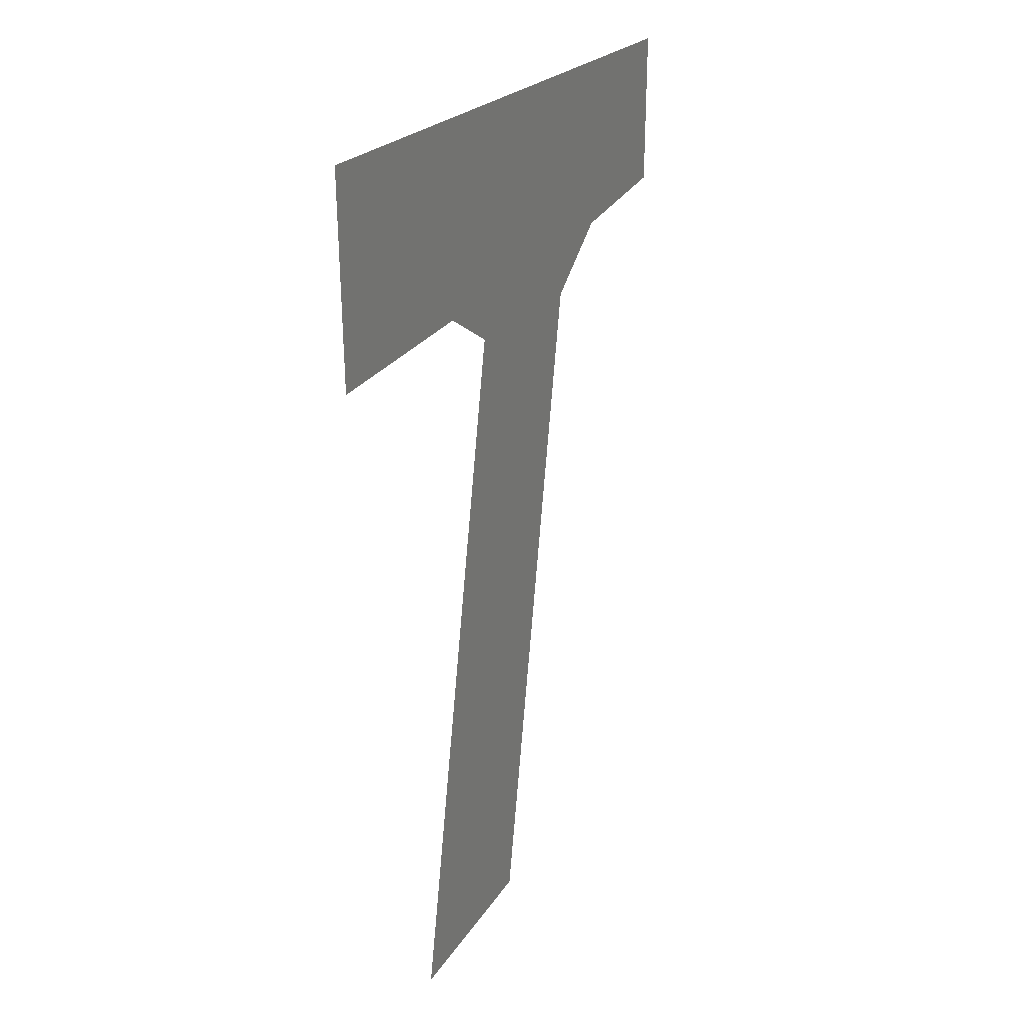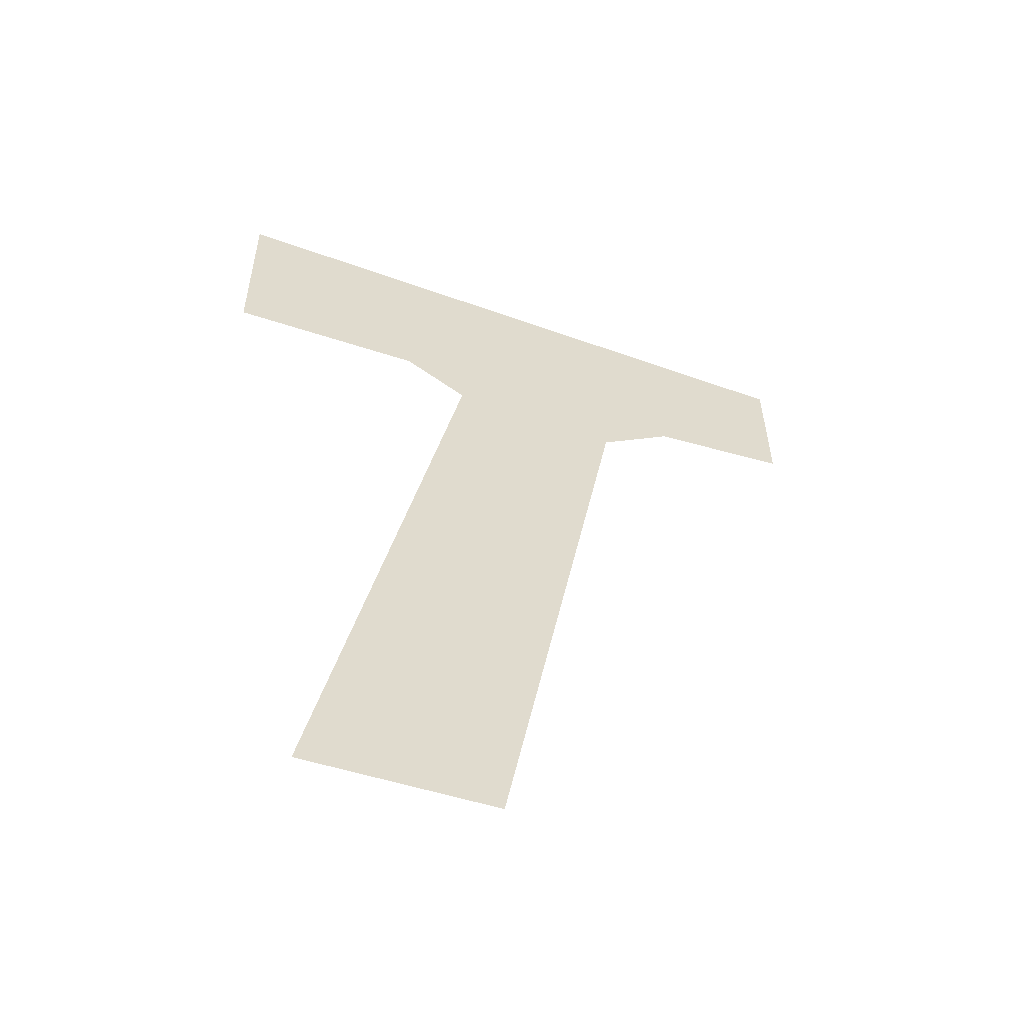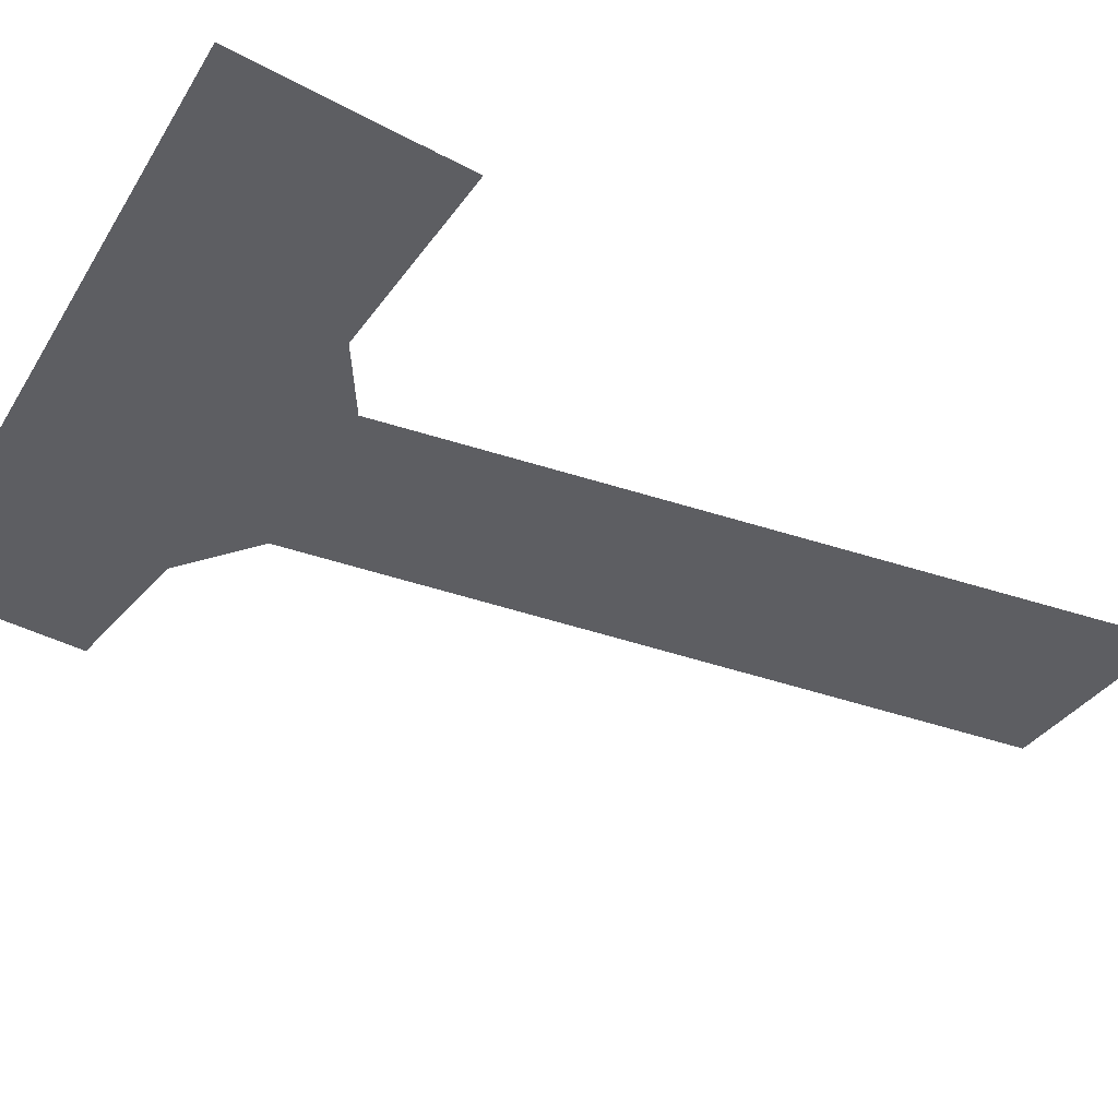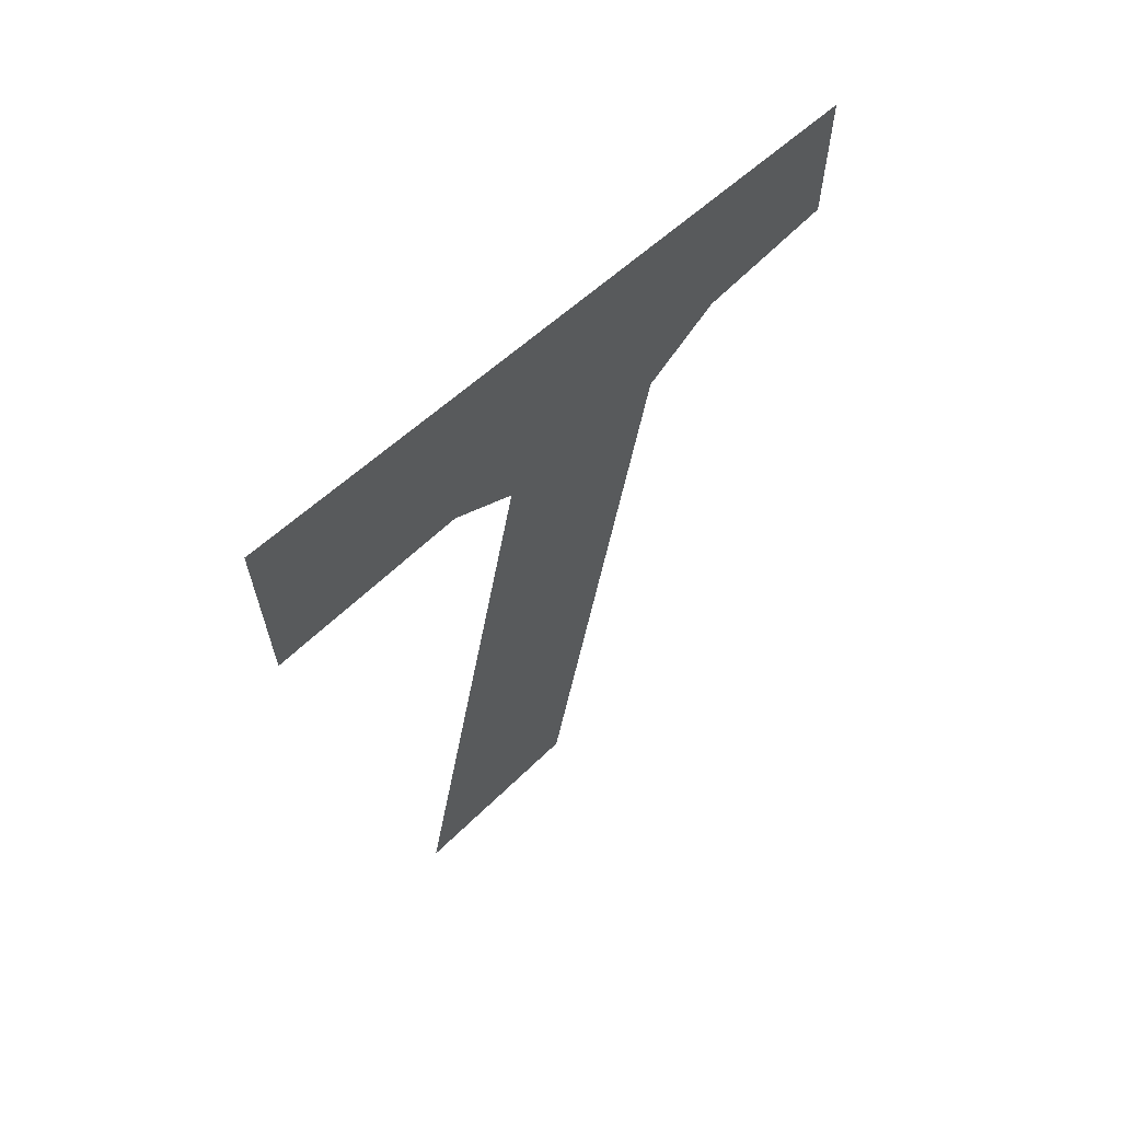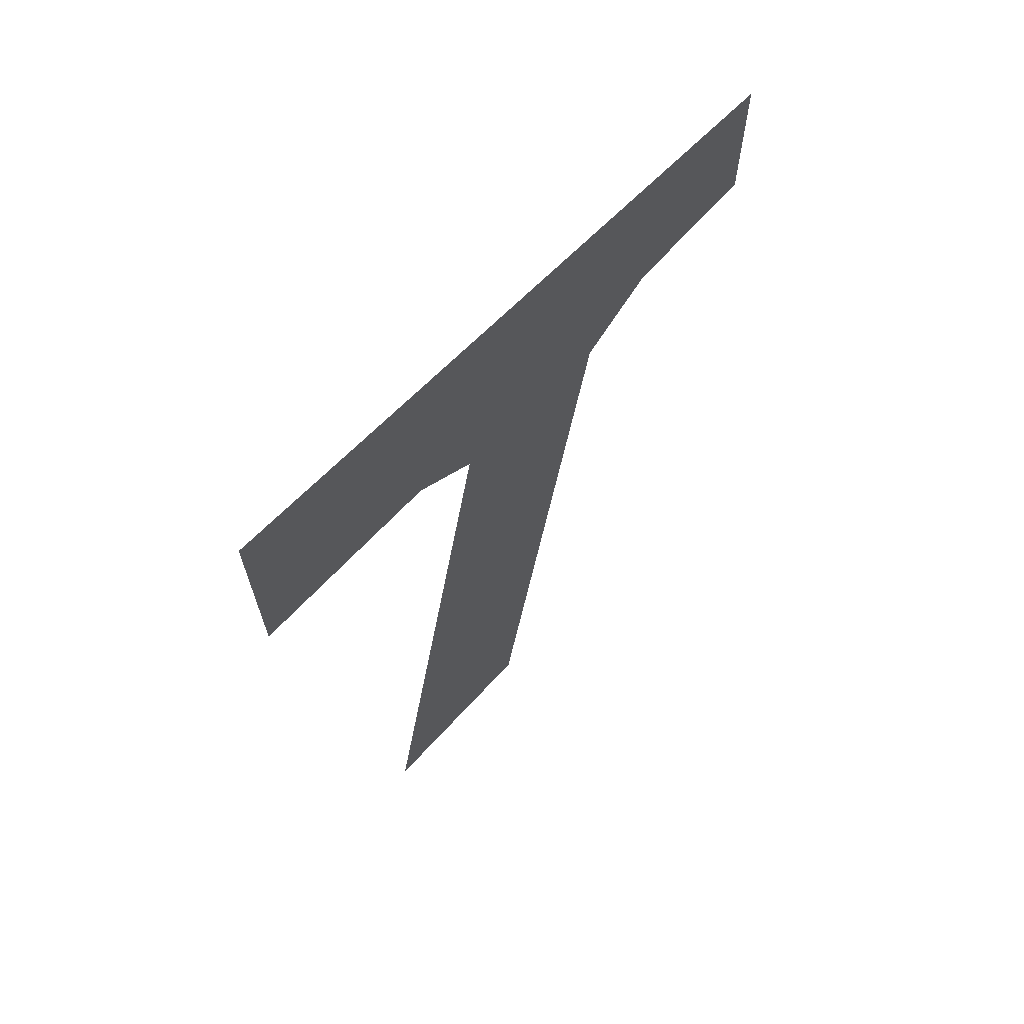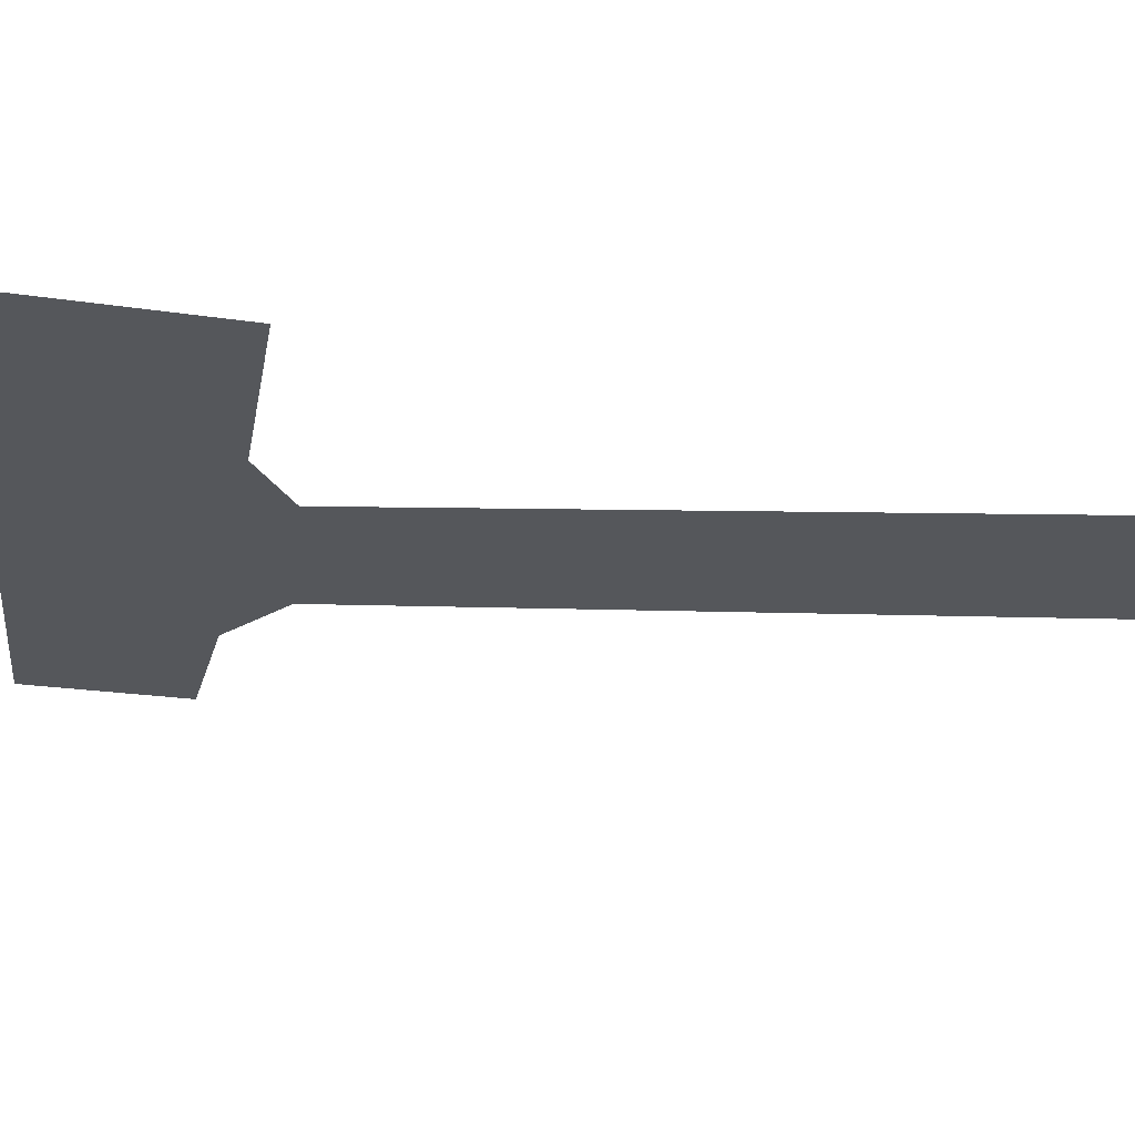
<metadata>
{"format":"obj","ext":"obj","renderer":"f3d","projection":"perspective","resolution":1024,"background":"white","views":[{"elev":29.1,"azim":-63.1,"up":"+Y"},{"elev":-58.2,"azim":-17.5,"up":"+Y"},{"elev":-39.3,"azim":-123.6,"up":"+Z"},{"elev":65.0,"azim":-44.2,"up":"+Y"},{"elev":67.3,"azim":-47.4,"up":"+Y"},{"elev":-26.5,"azim":-102.2,"up":"+Z"}]}
</metadata>
<code>
g MainMenu_ElysionBoss_Near02_04
v 0.0001367 -3.704 -6.609e-07
v 0.0001392 -4.971 -8.643e-07
v -27.76 -4.346 -7.673e-07
v -27.78 -2.985 -5.478e-07
v 0.0001294 6.104e-07 -3.638e-14
v -27.85 2.824 4.863e-07
v -27.76 -4.713 -8.554e-07
v 0.0001404 -5.22 -9.314e-07
v -19.26 -6.598 -1.187e-06
v -27.74 -6.296 -1.137e-06
v -5.875 -7.049 -1.261e-06
v 0.0001428 -6.786 -1.211e-06
v -9.072 -9.344 -1.671e-06
v -16.48 -8.591 -1.541e-06
v -14.21 -39.21 -6.996e-06
v -22.35 -39.21 -6.996e-06
g MainMenu_ElysionBoss_Near02_04_0
f 3 2 1
f 4 3 1
f 4 1 5
f 6 4 5
f 3 7 2
f 7 8 2
f 7 9 8
f 10 9 7
f 9 11 8
f 8 11 12
f 13 11 9
f 14 13 9
f 15 13 14
f 16 15 14

</code>
